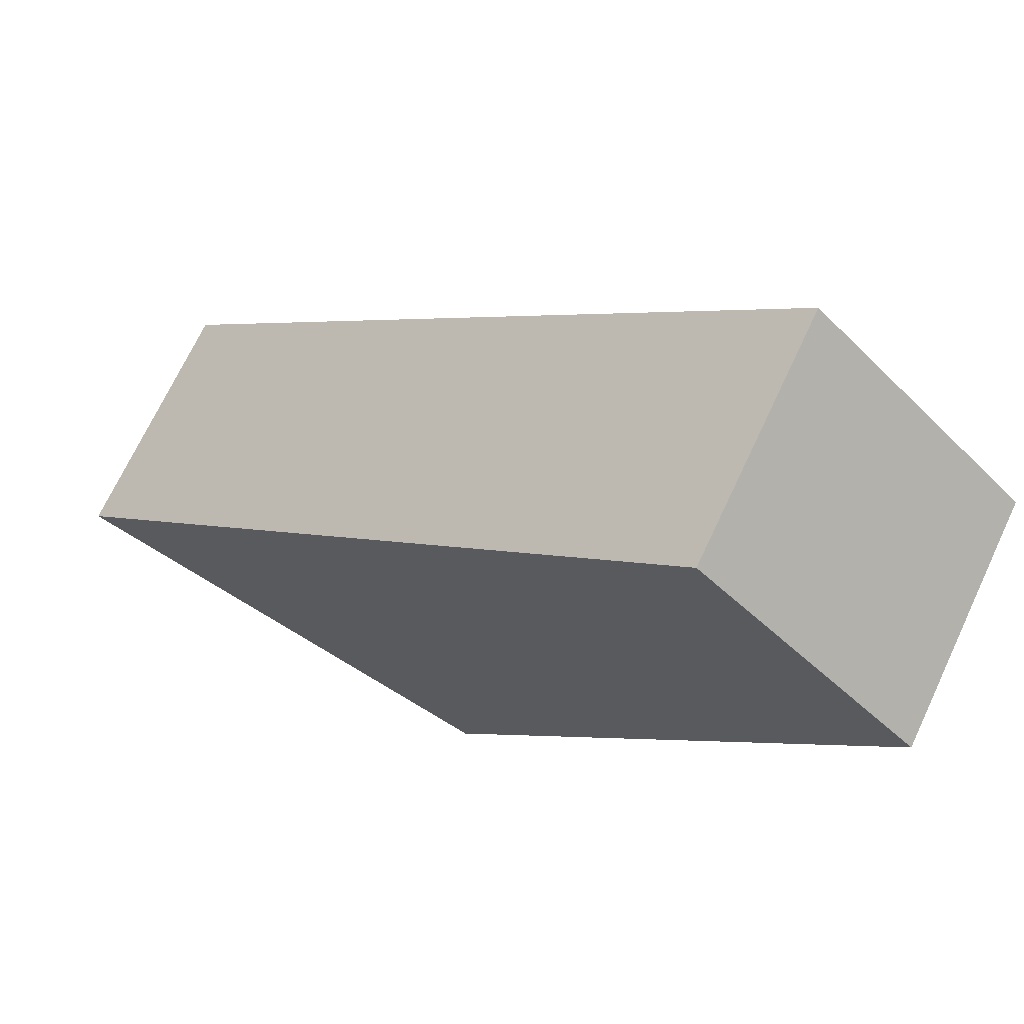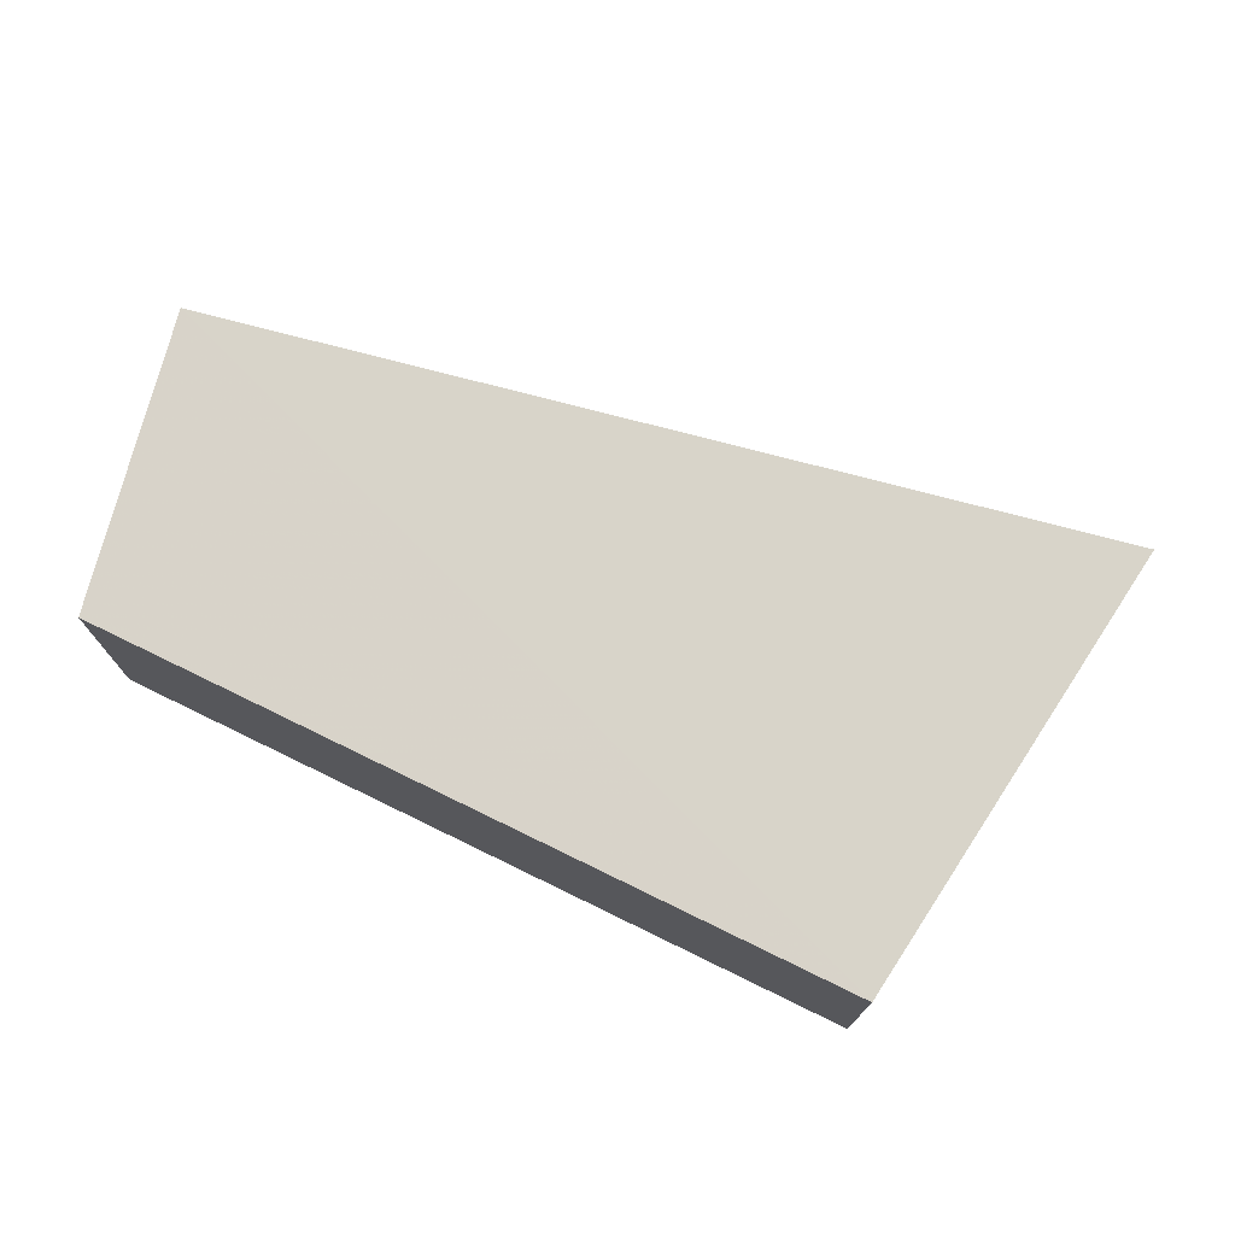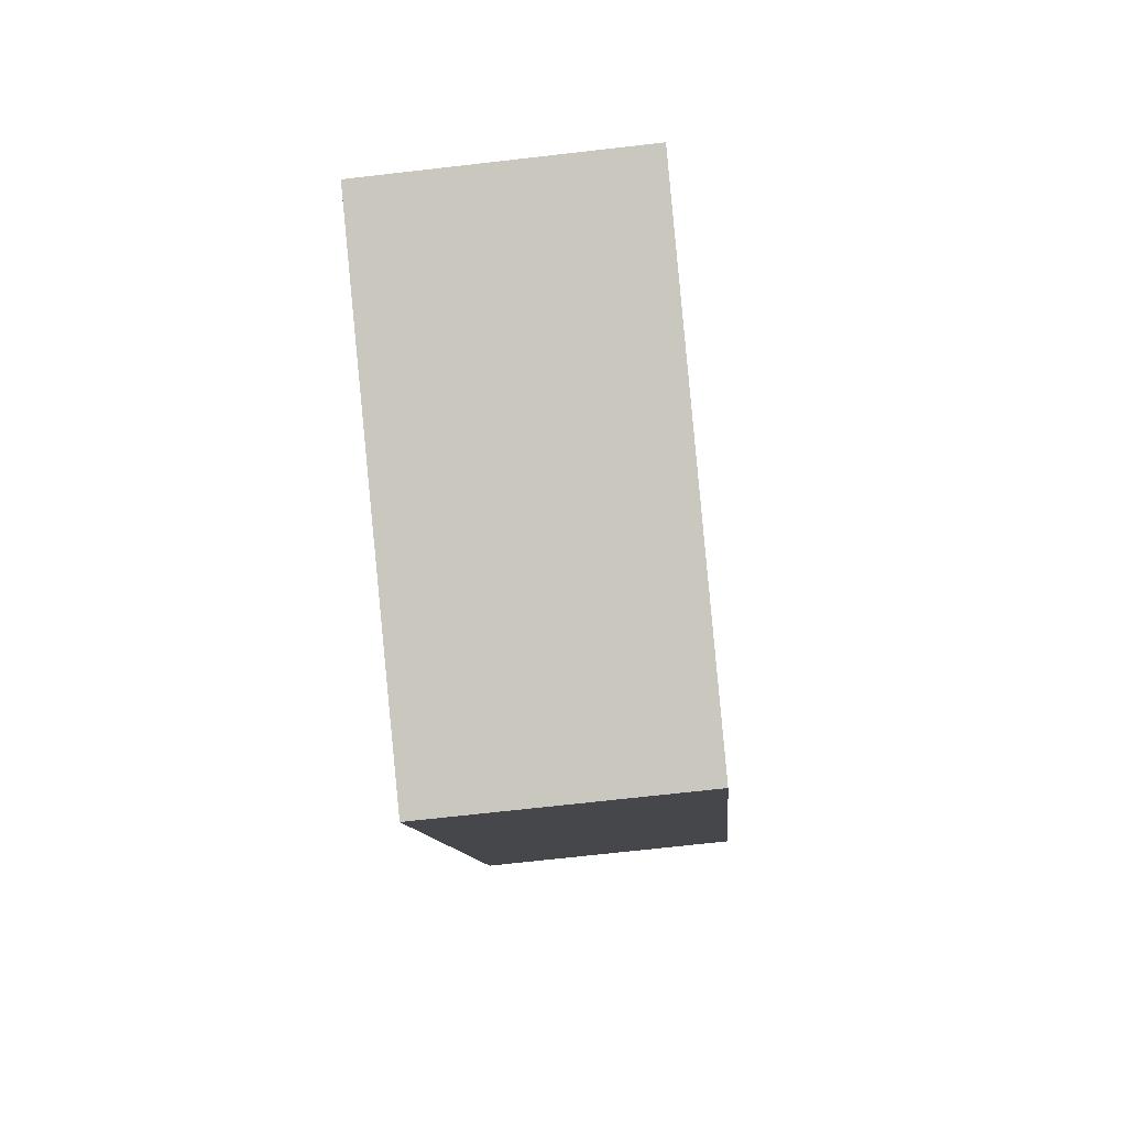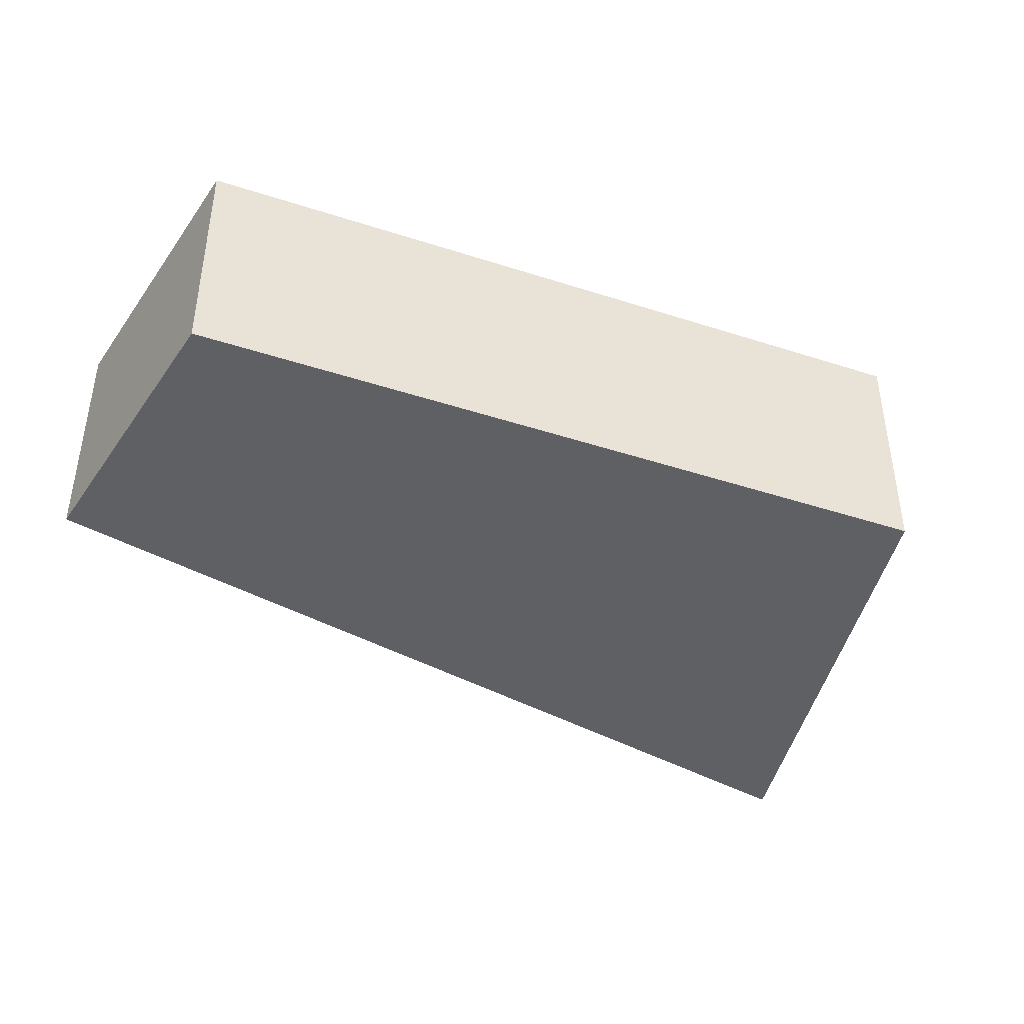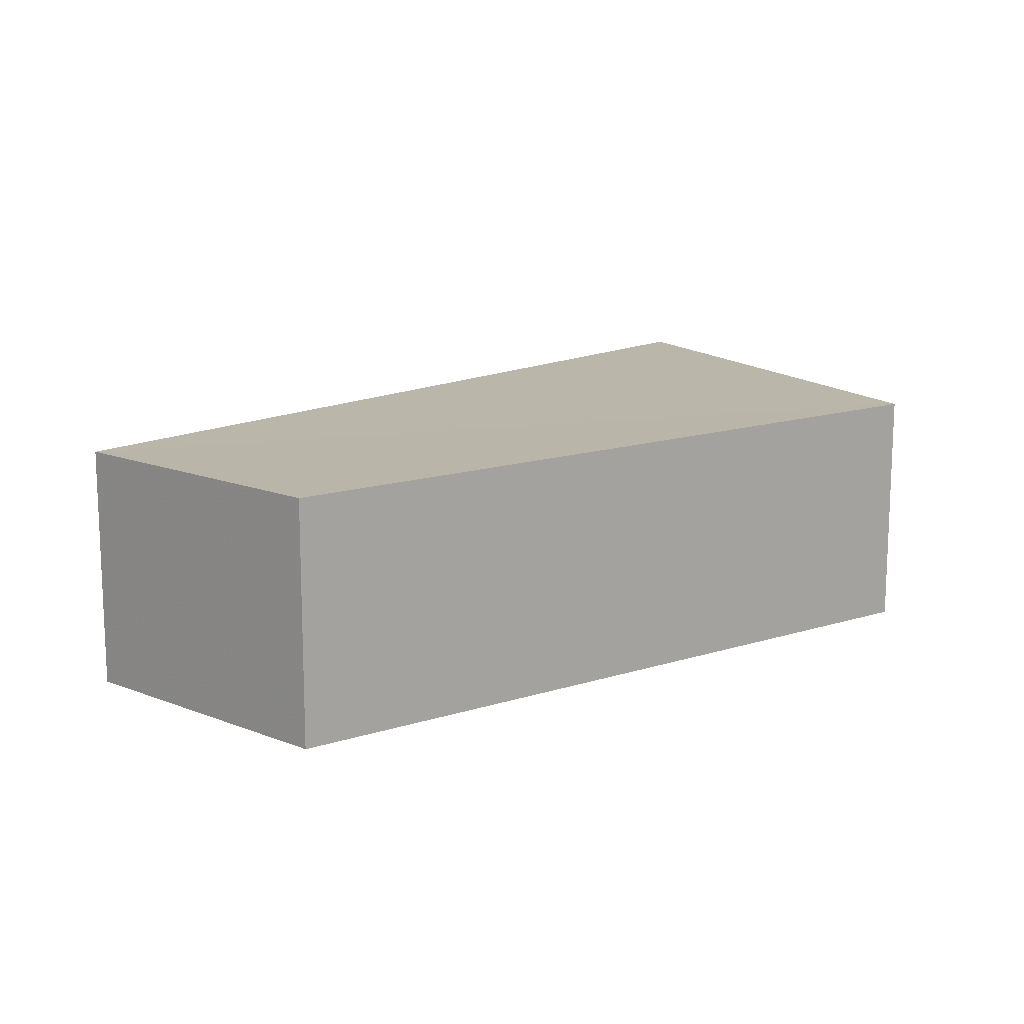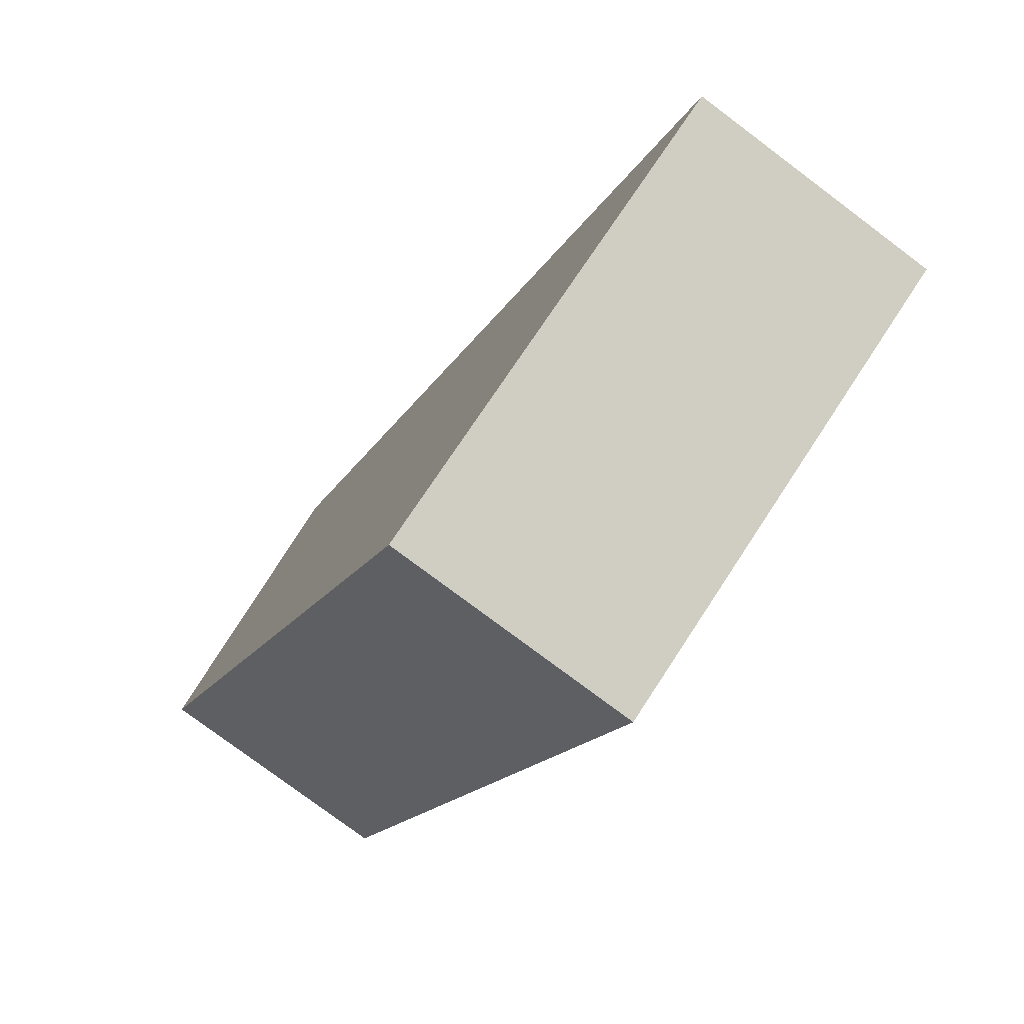
<metadata>
{"format":"obj","ext":"obj","renderer":"f3d","projection":"perspective","resolution":1024,"background":"white","views":[{"elev":70.4,"azim":-155.2,"up":"+Y"},{"elev":75.7,"azim":-30.3,"up":"+Z"},{"elev":-65.4,"azim":96.1,"up":"+Y"},{"elev":-44.7,"azim":-77.1,"up":"+Z"},{"elev":13.9,"azim":-92.4,"up":"+Z"},{"elev":-77.0,"azim":52.8,"up":"+Y"}]}
</metadata>
<code>
o 26781
v 2201 1854 8.175
v 2201 1855 8.175
v 2201 1854 8.187
v 2201 1855 8.175
v 2201 1855 8.187
v 2201 1855 8.175
v 2201 1855 8.187
v 2201 1855 8.175
v 2201 1855 8.187
v 2201 1854 8.175
v 2201 1855 8.175
v 2201 1854 8.187
v 2201 1855 8.187
v 2201 1854 8.175
v 2201 1854 8.175
v 2201 1855 8.175
v 2201 1855 8.175
v 2201 1854 8.187
v 2201 1854 8.175
v 2201 1854 8.175
v 2201 1854 8.187
v 2201 1854 8.187
v 2201 1855 8.187
v 2201 1854 8.187
v 2201 1855 8.187
v 2201 1855 8.187
f 1 2 3
f 3 4 5
f 6 7 5
f 2 8 9
f 10 9 11
f 12 13 10
f 14 8 15
f 15 16 17
f 15 18 19
f 20 21 18
f 22 23 24
f 24 25 26

</code>
